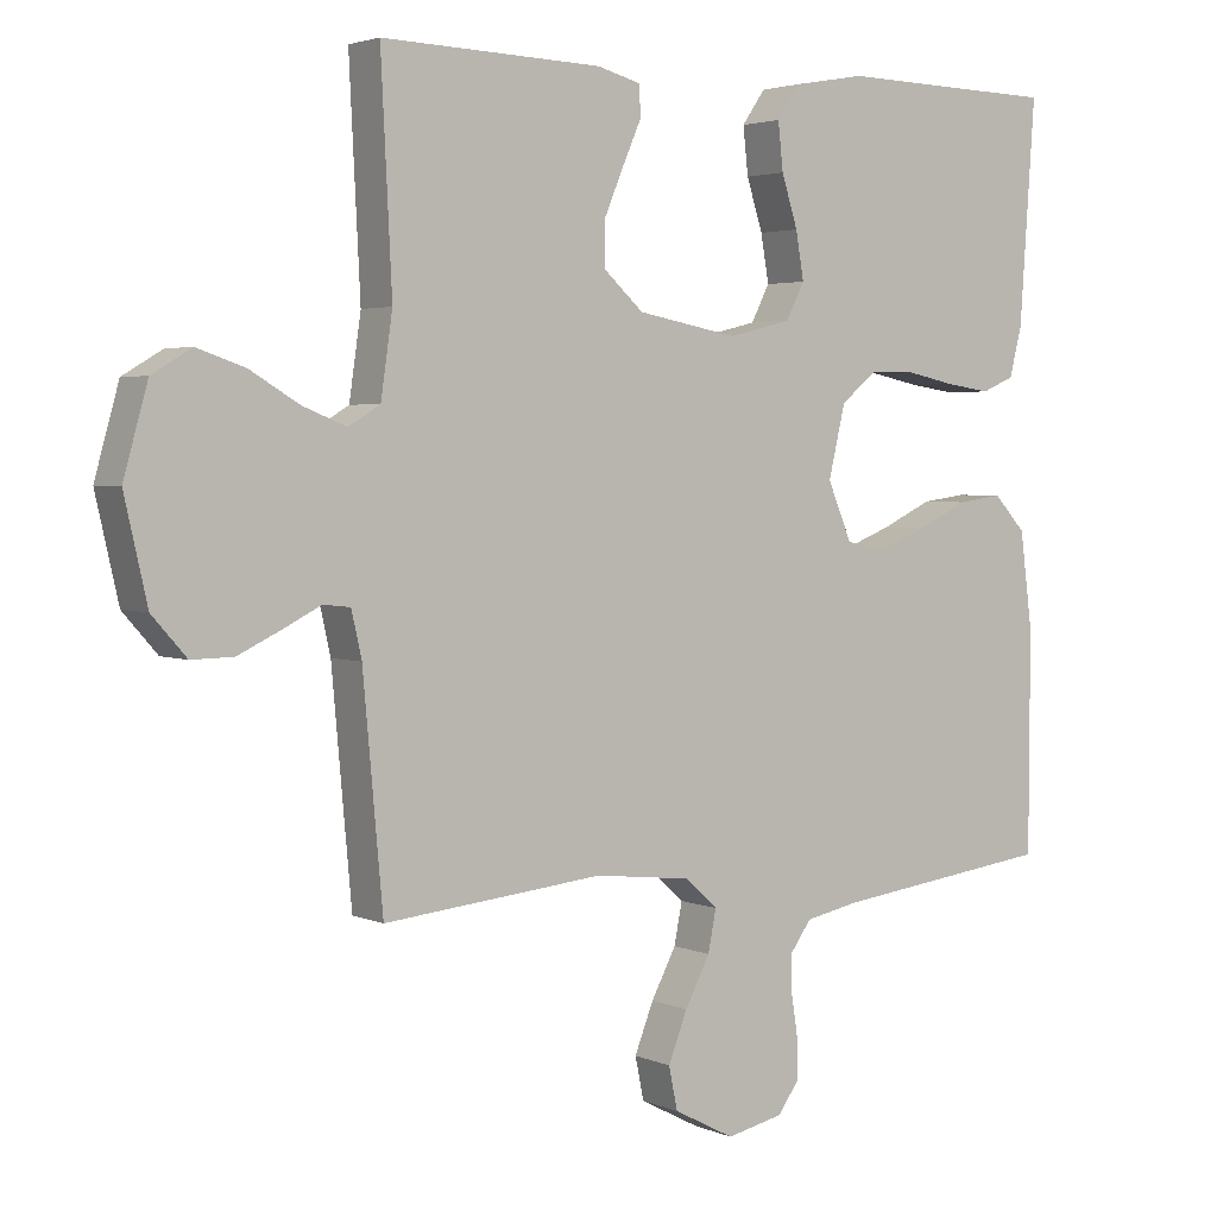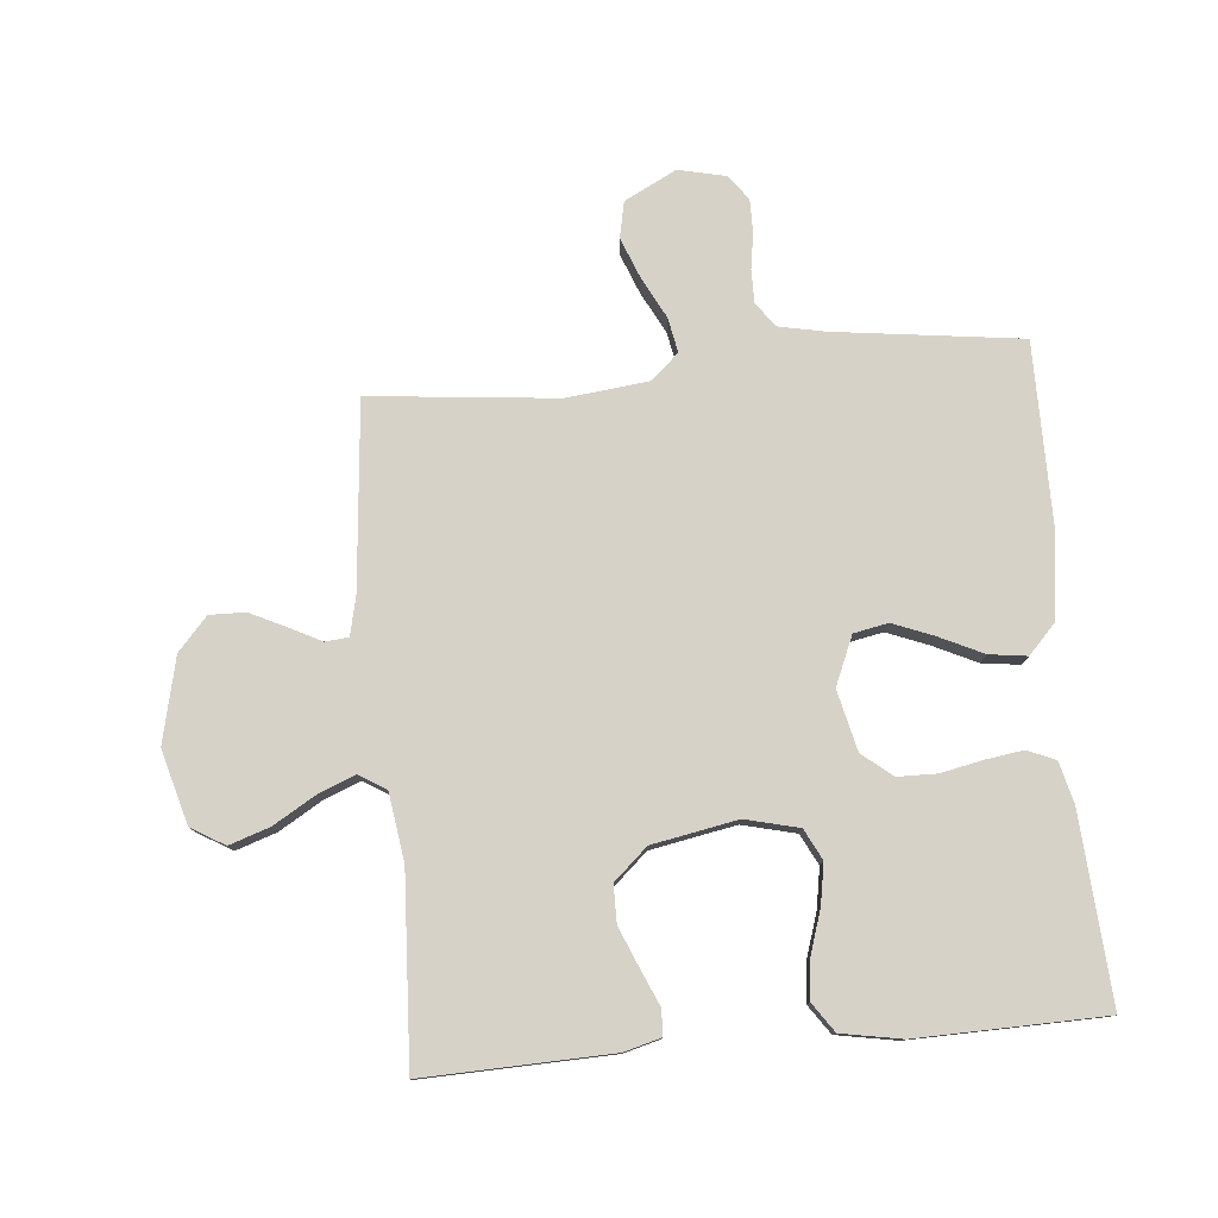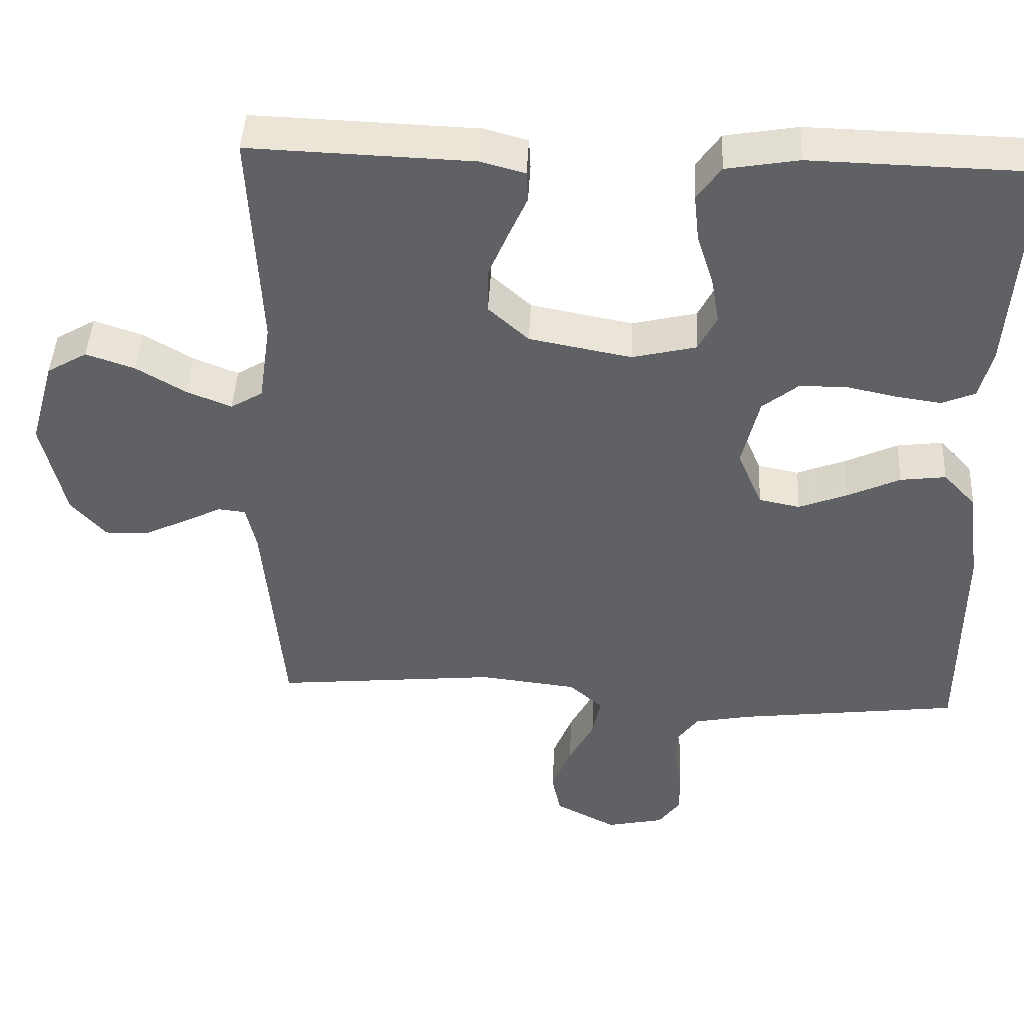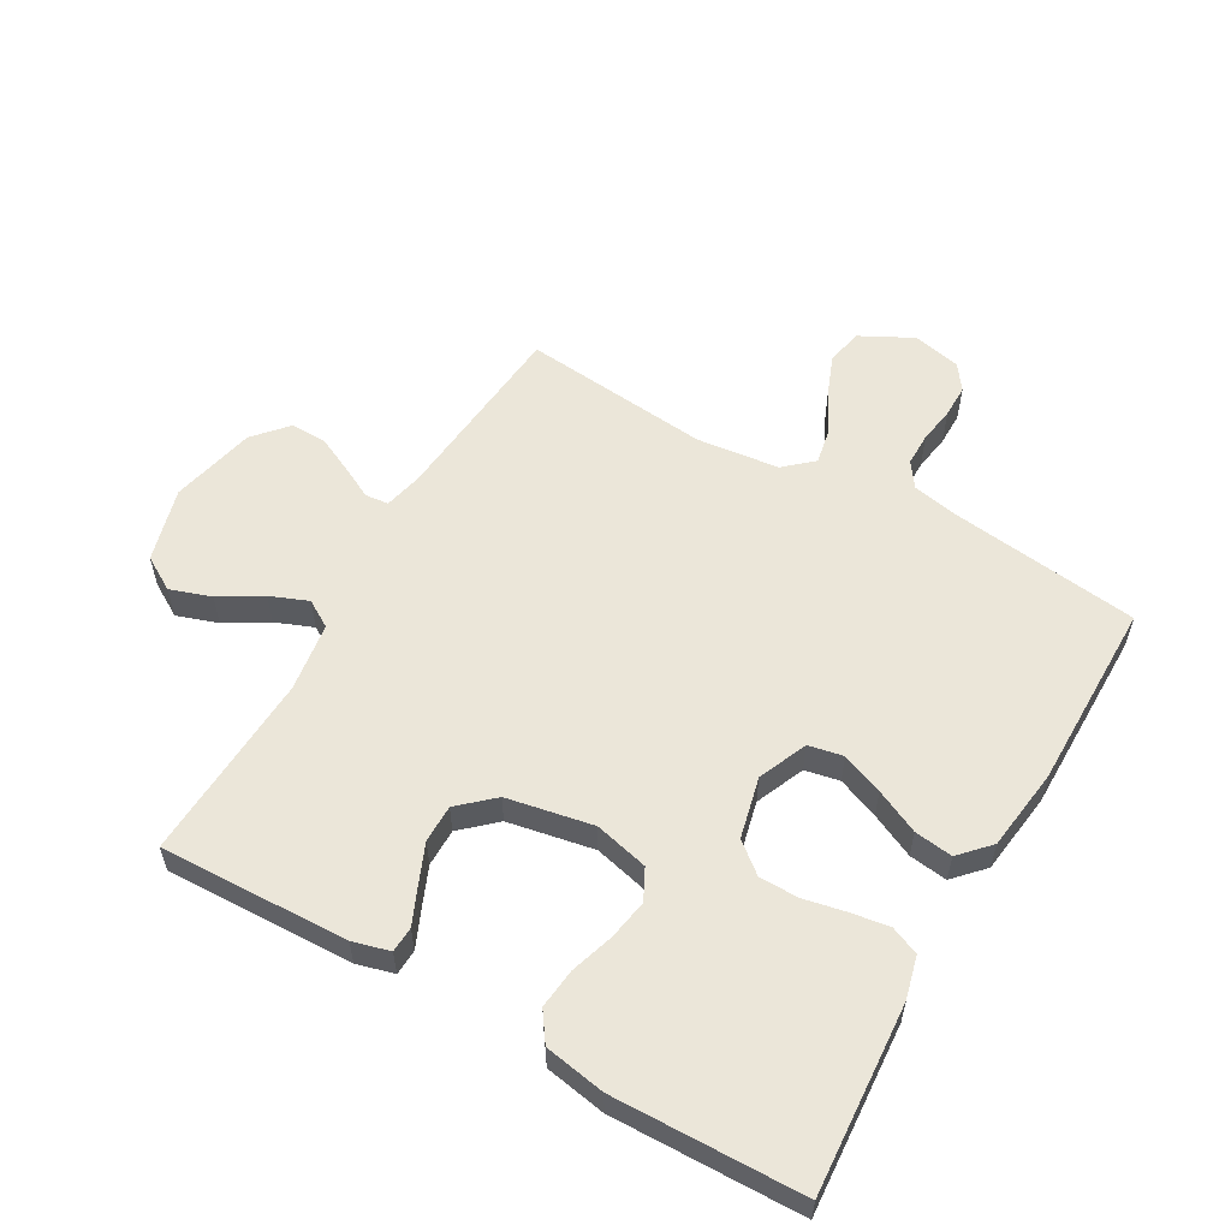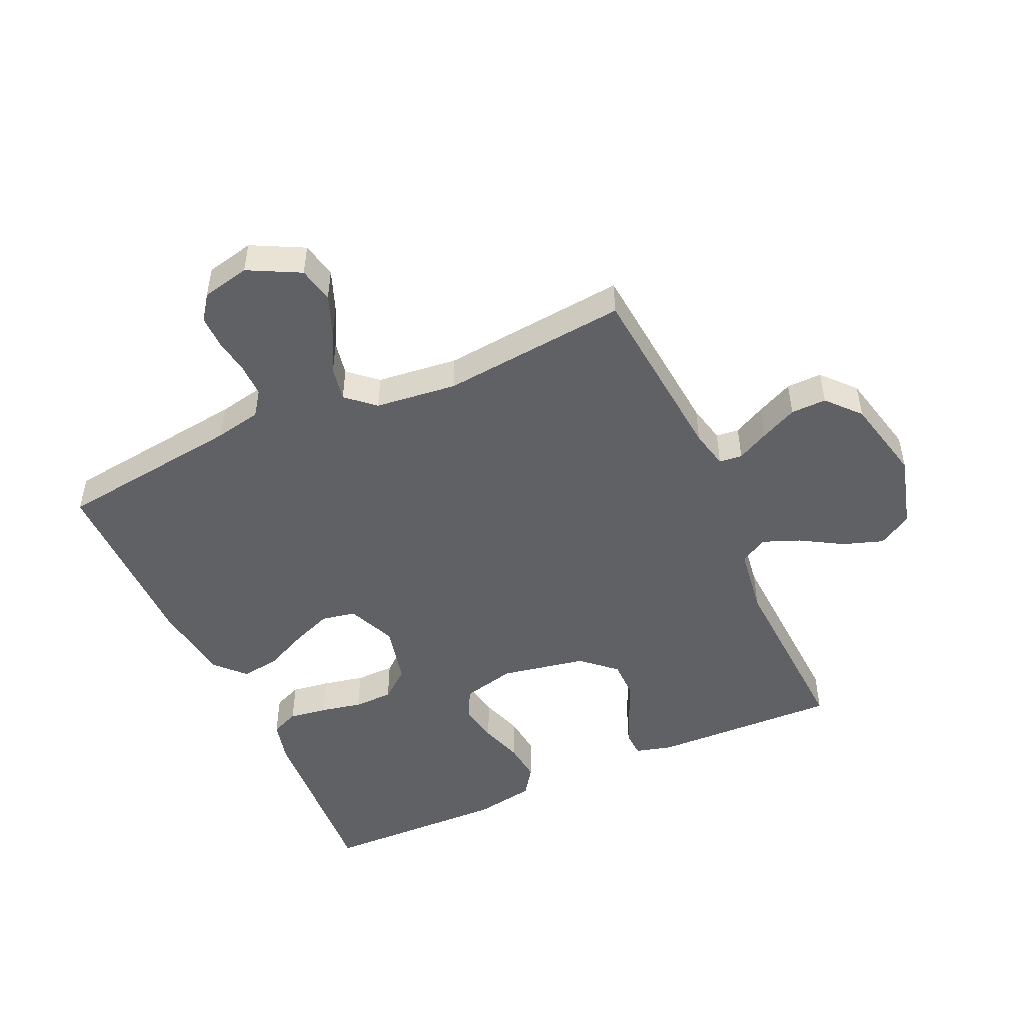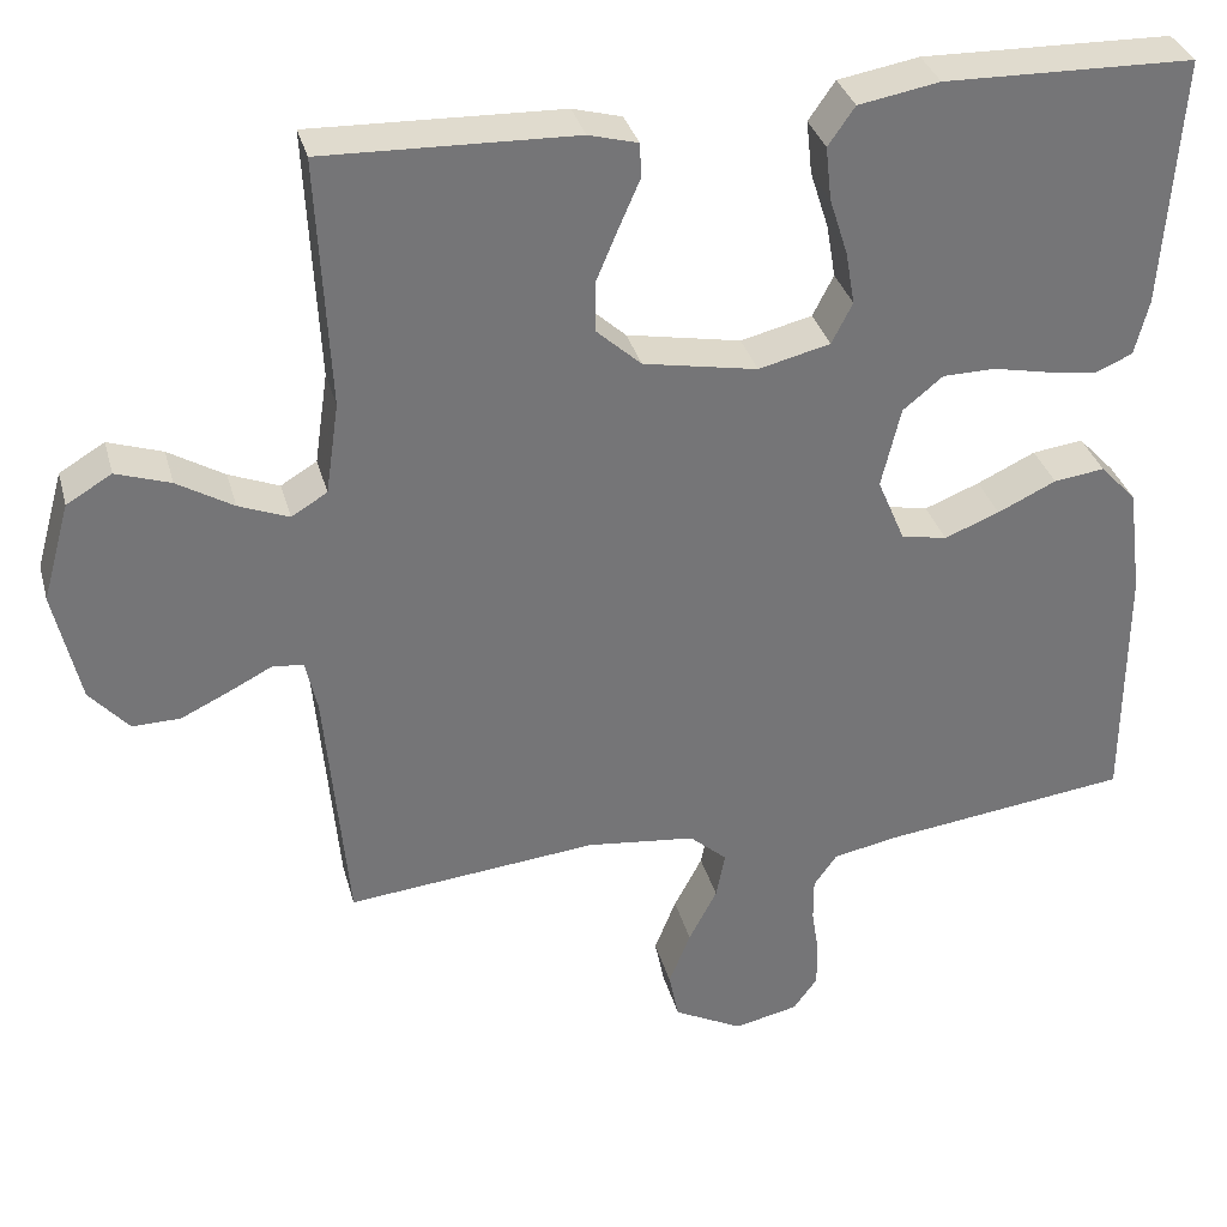
<metadata>
{"format":"obj","ext":"obj","renderer":"f3d","projection":"perspective","resolution":1024,"background":"white","views":[{"elev":3.1,"azim":-35.4,"up":"+Z"},{"elev":78.3,"azim":-5.1,"up":"+Y"},{"elev":44.3,"azim":2.9,"up":"+Z"},{"elev":56.8,"azim":29.8,"up":"+Y"},{"elev":-48.9,"azim":-155.5,"up":"+Y"},{"elev":33.7,"azim":-14.6,"up":"+Z"}]}
</metadata>
<code>
v 0.5 0.07 0.5
v 0.479 0.07 0.2
v 0.462 0.07 0.133
v 0.417 0.07 0.114
v 0.356 0.07 0.123
v 0.289 0.07 0.137
v 0.226 0.07 0.136
v 0.178 0.07 0.097
v 0.155 0.07 0
v 0.188 0.07 -0.078
v 0.243 0.07 -0.089
v 0.309 0.07 -0.063
v 0.379 0.07 -0.03
v 0.44 0.07 -0.022
v 0.484 0.07 -0.069
v 0.501 0.07 -0.2
v 0.5 0.07 -0.5
v 0.2 0.07 -0.538
v 0.125 0.07 -0.553
v 0.097 0.07 -0.592
v 0.097 0.07 -0.645
v 0.106 0.07 -0.703
v 0.106 0.07 -0.756
v 0.077 0.07 -0.796
v 0 0.07 -0.813
v -0.083 0.07 -0.77
v -0.095 0.07 -0.712
v -0.069 0.07 -0.646
v -0.035 0.07 -0.581
v -0.024 0.07 -0.525
v -0.069 0.07 -0.485
v -0.2 0.07 -0.47
v -0.5 0.07 -0.5
v -0.527 0.07 -0.2
v -0.541 0.07 -0.138
v -0.578 0.07 -0.134
v -0.629 0.07 -0.16
v -0.688 0.07 -0.188
v -0.745 0.07 -0.189
v -0.792 0.07 -0.136
v -0.823 0.07 0
v -0.79 0.07 0.118
v -0.736 0.07 0.15
v -0.671 0.07 0.128
v -0.604 0.07 0.088
v -0.544 0.07 0.064
v -0.501 0.07 0.09
v -0.485 0.07 0.2
v -0.5 0.07 0.5
v -0.2 0.07 0.49
v -0.141 0.07 0.474
v -0.139 0.07 0.433
v -0.164 0.07 0.376
v -0.191 0.07 0.312
v -0.191 0.07 0.252
v -0.137 0.07 0.203
v 0 0.07 0.177
v 0.086 0.07 0.198
v 0.111 0.07 0.247
v 0.1 0.07 0.311
v 0.078 0.07 0.38
v 0.071 0.07 0.444
v 0.103 0.07 0.49
v 0.2 0.07 0.507
v 0.5 0 0.5
v 0.479 0 0.2
v 0.462 0 0.133
v 0.417 0 0.114
v 0.356 0 0.123
v 0.289 0 0.137
v 0.226 0 0.136
v 0.178 0 0.097
v 0.155 0 0
v 0.188 0 -0.078
v 0.243 0 -0.089
v 0.309 0 -0.063
v 0.379 0 -0.03
v 0.44 0 -0.022
v 0.484 0 -0.069
v 0.501 0 -0.2
v 0.5 0 -0.5
v 0.2 0 -0.538
v 0.125 0 -0.553
v 0.097 0 -0.592
v 0.097 0 -0.645
v 0.106 0 -0.703
v 0.106 0 -0.756
v 0.077 0 -0.796
v 0 0 -0.813
v -0.083 0 -0.77
v -0.095 0 -0.712
v -0.069 0 -0.646
v -0.035 0 -0.581
v -0.024 0 -0.525
v -0.069 0 -0.485
v -0.2 0 -0.47
v -0.5 0 -0.5
v -0.527 0 -0.2
v -0.541 0 -0.138
v -0.578 0 -0.134
v -0.629 0 -0.16
v -0.688 0 -0.188
v -0.745 0 -0.189
v -0.792 0 -0.136
v -0.823 0 0
v -0.79 0 0.118
v -0.736 0 0.15
v -0.671 0 0.128
v -0.604 0 0.088
v -0.544 0 0.064
v -0.501 0 0.09
v -0.485 0 0.2
v -0.5 0 0.5
v -0.2 0 0.49
v -0.141 0 0.474
v -0.139 0 0.433
v -0.164 0 0.376
v -0.191 0 0.312
v -0.191 0 0.252
v -0.137 0 0.203
v 0 0 0.177
v 0.086 0 0.198
v 0.111 0 0.247
v 0.1 0 0.311
v 0.078 0 0.38
v 0.071 0 0.444
v 0.103 0 0.49
v 0.2 0 0.507
f 60 61 62 63
f 59 60 63 64
f 50 51 52 53
f 48 49 50 53
f 47 48 53 54
f 42 43 44 45
f 42 45 46
f 41 42 46
f 40 41 46
f 39 40 46 47
f 36 37 38 39
f 32 33 34
f 31 32 34 35
f 26 27 28 29
f 24 25 26 29
f 24 29 30
f 21 22 23 24
f 20 21 24 30
f 19 20 30 31
f 15 16 17 18
f 12 13 14 15
f 11 12 15 18
f 10 11 18 19
f 3 4 5 6
f 1 2 3 6
f 59 64 1 6
f 58 59 6 7
f 57 58 7 8
f 56 57 8 9
f 39 47 54 55
f 36 39 55 56
f 35 36 56 9
f 19 31 35
f 9 10 19 35
f 127 126 125 124
f 128 127 124 123
f 117 116 115 114
f 117 114 113 112
f 118 117 112 111
f 109 108 107 106
f 110 109 106
f 110 106 105
f 110 105 104
f 111 110 104 103
f 103 102 101 100
f 98 97 96
f 99 98 96 95
f 93 92 91 90
f 93 90 89 88
f 94 93 88
f 88 87 86 85
f 94 88 85 84
f 95 94 84 83
f 82 81 80 79
f 79 78 77 76
f 82 79 76 75
f 83 82 75 74
f 70 69 68 67
f 70 67 66 65
f 70 65 128 123
f 71 70 123 122
f 72 71 122 121
f 73 72 121 120
f 119 118 111 103
f 120 119 103 100
f 73 120 100 99
f 99 95 83
f 99 83 74 73
f 1 65 66 2
f 2 66 67 3
f 3 67 68 4
f 4 68 69 5
f 5 69 70 6
f 6 70 71 7
f 7 71 72 8
f 8 72 73 9
f 9 73 74 10
f 10 74 75 11
f 11 75 76 12
f 12 76 77 13
f 13 77 78 14
f 14 78 79 15
f 15 79 80 16
f 16 80 81 17
f 17 81 82 18
f 18 82 83 19
f 19 83 84 20
f 20 84 85 21
f 21 85 86 22
f 22 86 87 23
f 23 87 88 24
f 24 88 89 25
f 25 89 90 26
f 26 90 91 27
f 27 91 92 28
f 28 92 93 29
f 29 93 94 30
f 30 94 95 31
f 31 95 96 32
f 32 96 97 33
f 33 97 98 34
f 34 98 99 35
f 35 99 100 36
f 36 100 101 37
f 37 101 102 38
f 38 102 103 39
f 39 103 104 40
f 40 104 105 41
f 41 105 106 42
f 42 106 107 43
f 43 107 108 44
f 44 108 109 45
f 45 109 110 46
f 46 110 111 47
f 47 111 112 48
f 48 112 113 49
f 49 113 114 50
f 50 114 115 51
f 51 115 116 52
f 52 116 117 53
f 53 117 118 54
f 54 118 119 55
f 55 119 120 56
f 56 120 121 57
f 57 121 122 58
f 58 122 123 59
f 59 123 124 60
f 60 124 125 61
f 61 125 126 62
f 62 126 127 63
f 63 127 128 64
f 64 128 65 1

</code>
